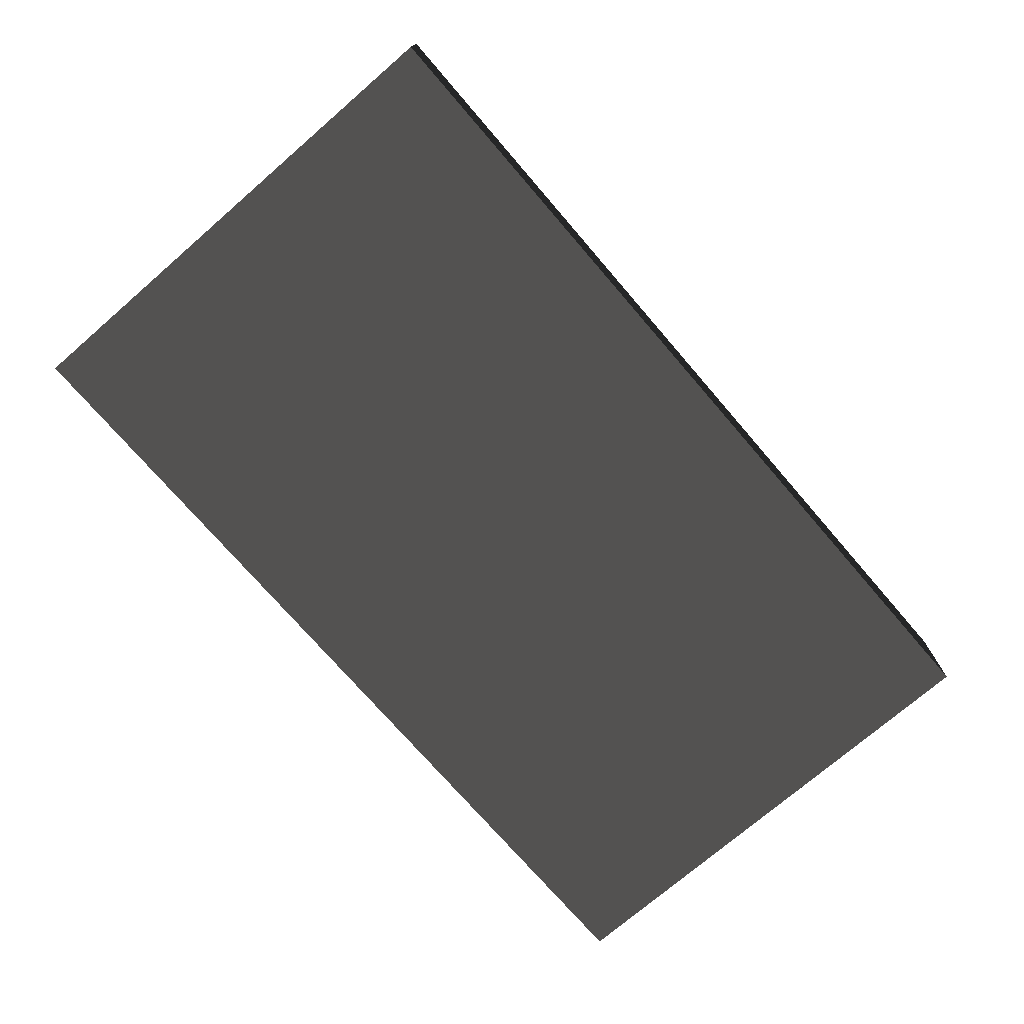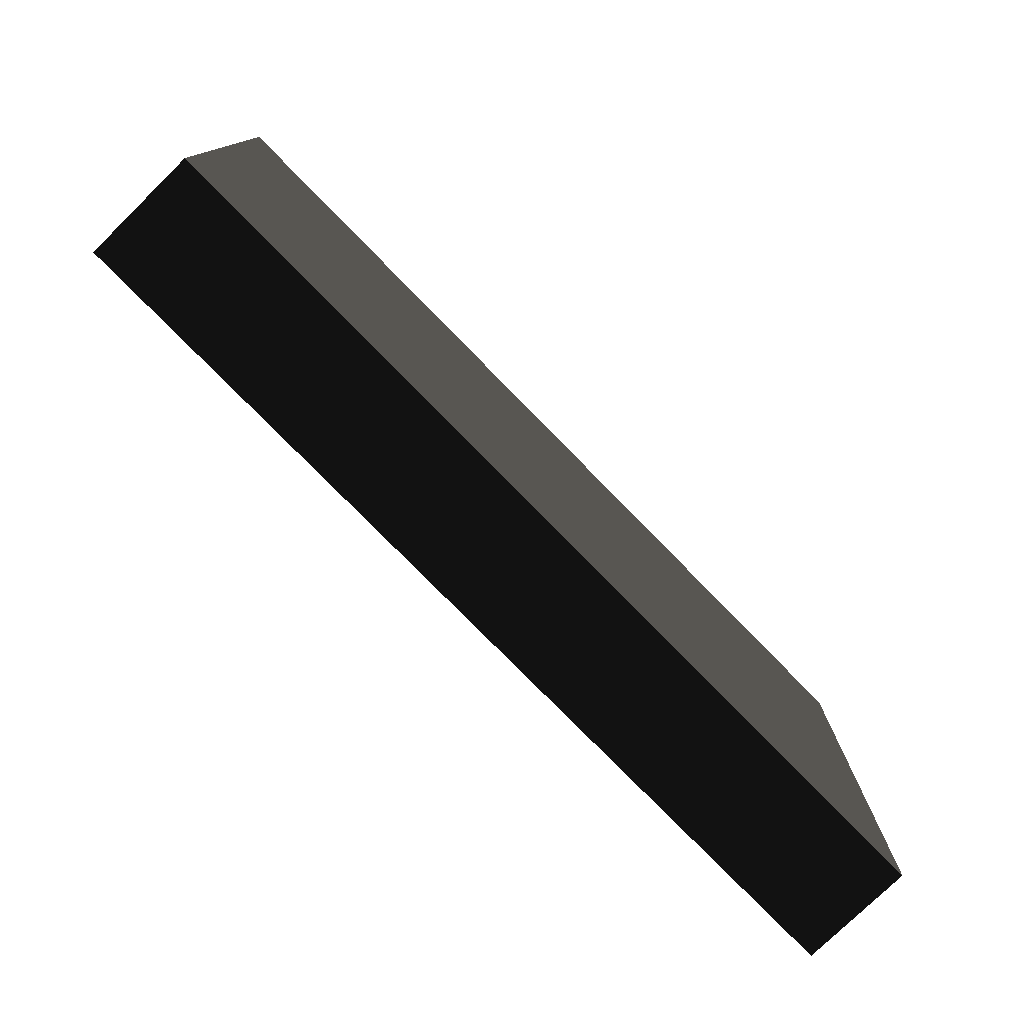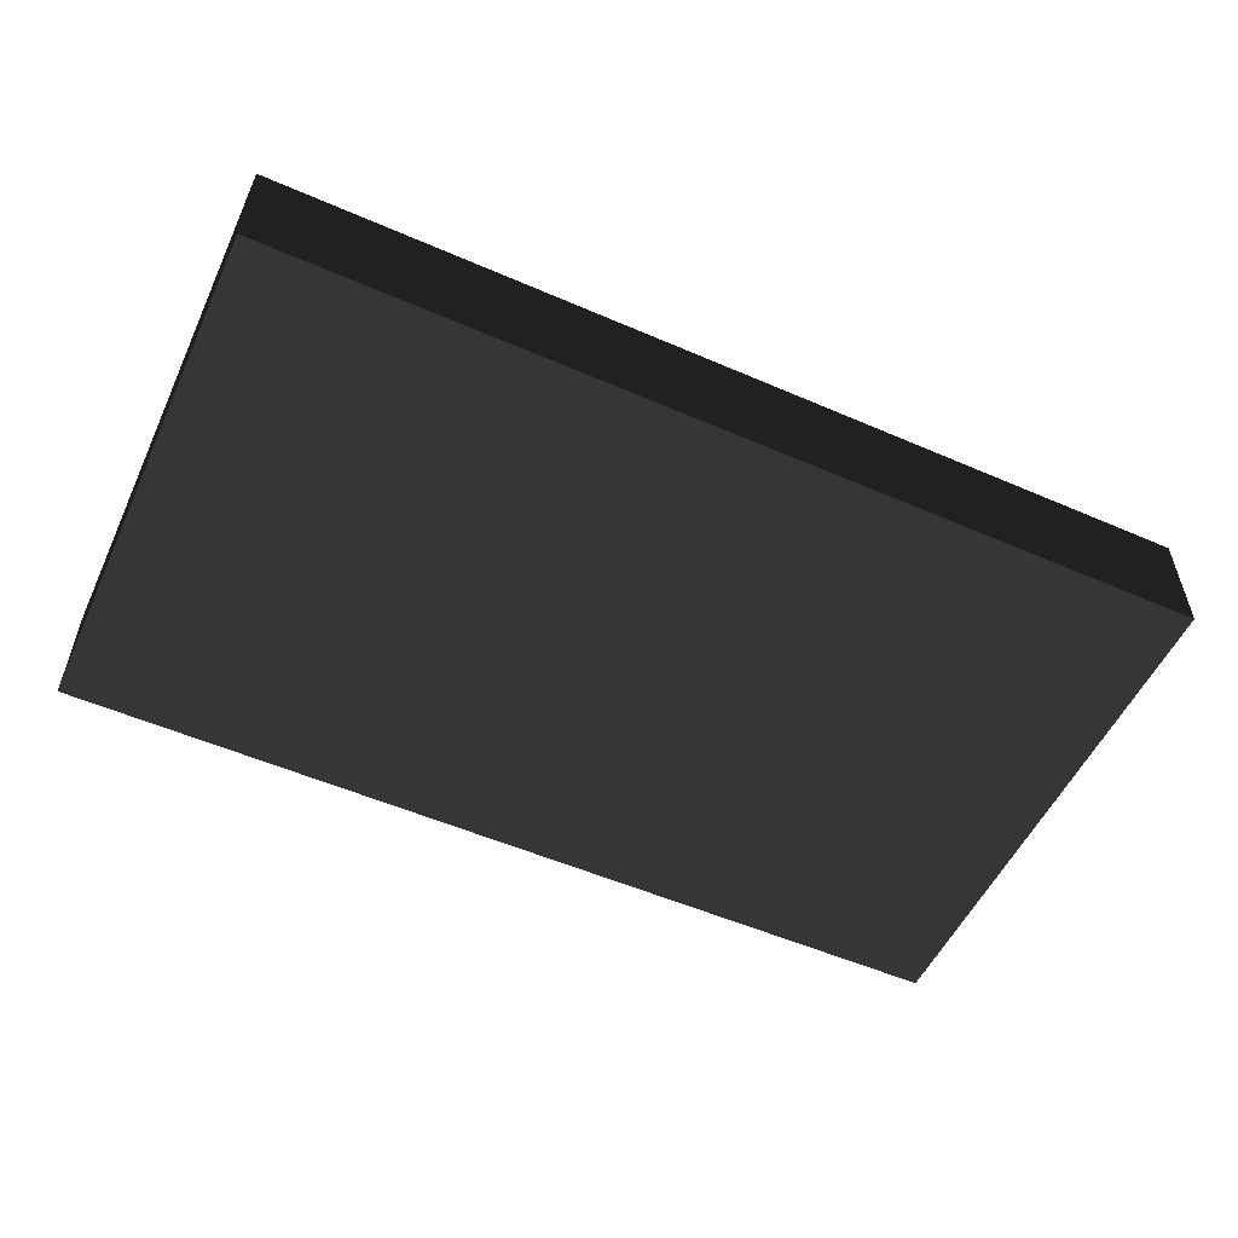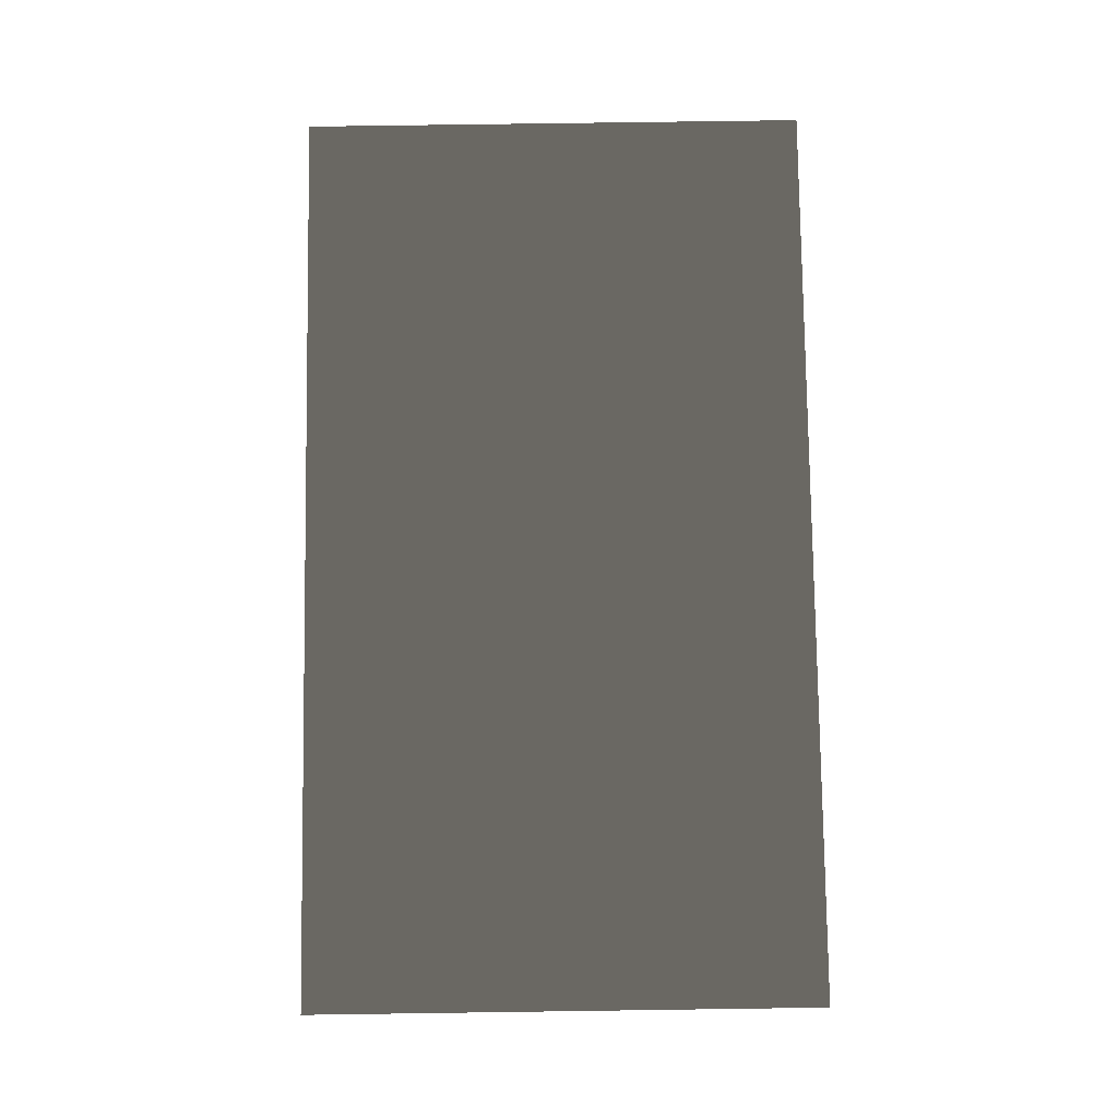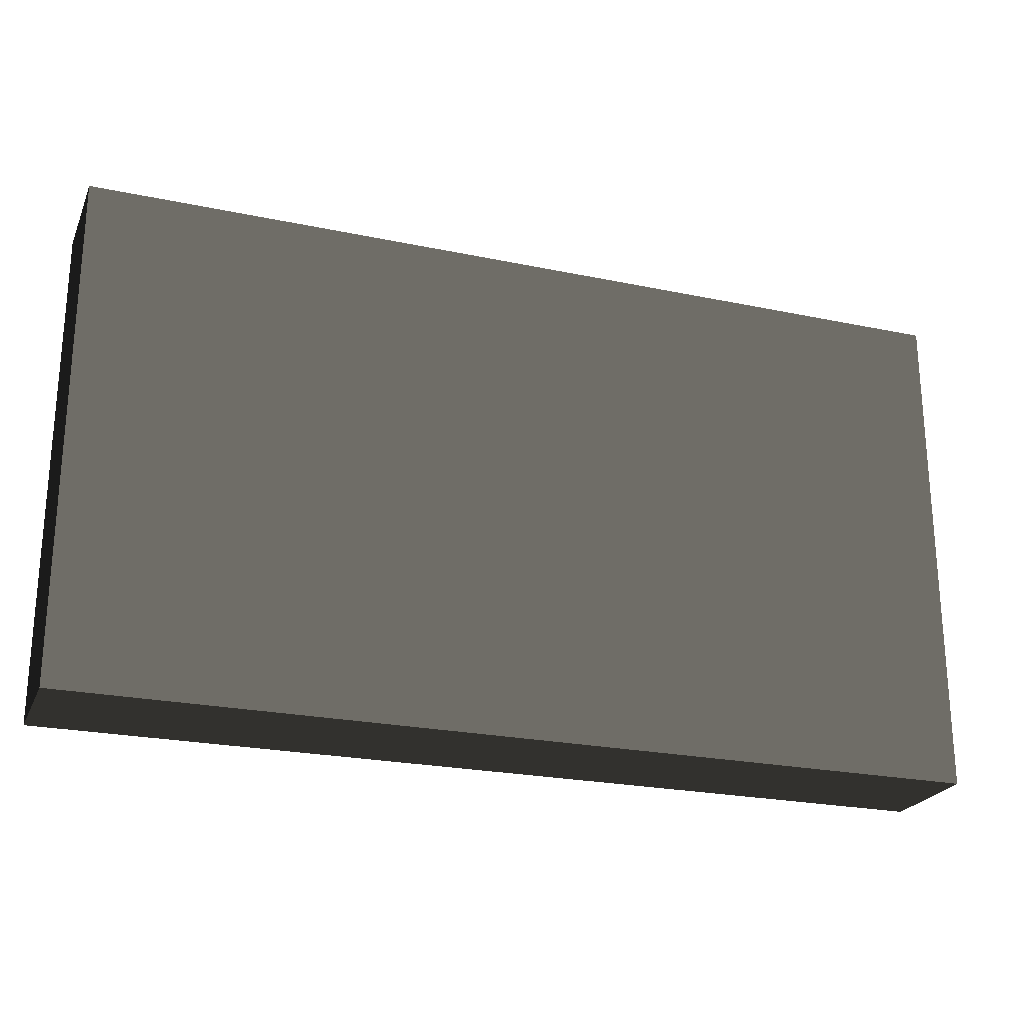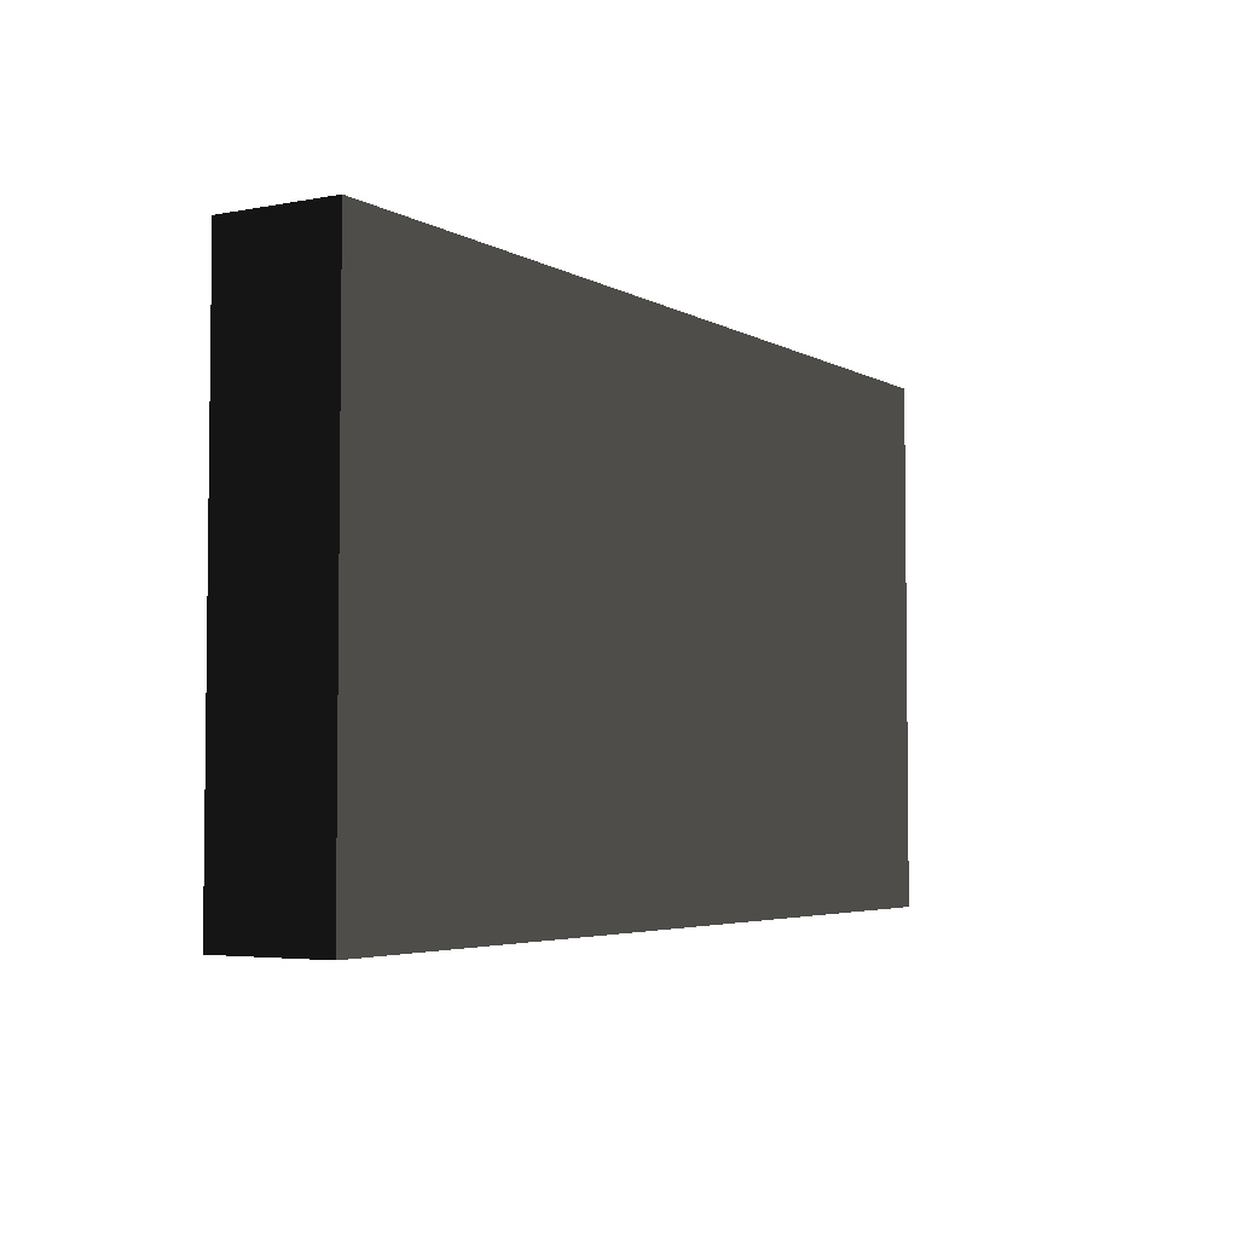
<metadata>
{"format":"obj","ext":"obj","renderer":"f3d","projection":"perspective","resolution":1024,"background":"white","views":[{"elev":-73.9,"azim":-49.2,"up":"+Z"},{"elev":-77.4,"azim":134.4,"up":"+Y"},{"elev":-53.9,"azim":155.2,"up":"+Z"},{"elev":79.6,"azim":-90.8,"up":"+Z"},{"elev":-23.6,"azim":160.6,"up":"+Y"},{"elev":-4.2,"azim":121.1,"up":"+Y"}]}
</metadata>
<code>
v 2 0.25 -0.25 0.498 0.498 0.498 #0.502
v -2 0.25 -0.25 0.498 0.498 0.498 #0.502
v 2 2.5 -0.25 0.498 0.498 0.498 #0.502
v 2 2.5 -0.25 0.498 0.498 0.498 #0.502
v -2 0.25 -0.25 0.498 0.498 0.498 #0.502
v -2 2.5 -0.25 0.498 0.498 0.498 #0.502
v 2 0.25 0.25 0.498 0.498 0.498 #0.502
v 2 2.5 0.25 0.498 0.498 0.498 #0.502
v -2 0.25 0.25 0.498 0.498 0.498 #0.502
v 2 2.5 0.25 0.498 0.498 0.498 #0.502
v -2 2.5 0.25 0.498 0.498 0.498 #0.502
v -2 0.25 0.25 0.498 0.498 0.498 #0.502
v 2 2.5 -0.25 0.498 0.498 0.498 #0.502
v -2 2.5 -0.25 0.498 0.498 0.498 #0.502
v 2 2.5 0 0.498 0.498 0.498 #0.502
v 2 2.5 0 0.498 0.498 0.498 #0.502
v -2 2.5 -0.25 0.498 0.498 0.498 #0.502
v -2 2.5 0 0.498 0.498 0.498 #0.502
v 2 2.5 0 0.498 0.498 0.498 #0.502
v -2 2.5 0 0.498 0.498 0.498 #0.502
v 2 2.5 0.25 0.498 0.498 0.498 #0.502
v 2 2.5 0.25 0.498 0.498 0.498 #0.502
v -2 2.5 0 0.498 0.498 0.498 #0.502
v -2 2.5 0.25 0.498 0.498 0.498 #0.502
v 2 0.25 -0.25 0.498 0.498 0.498 #0.502
v 2 0.25 0 0.498 0.498 0.498 #0.502
v -2 0.25 -0.25 0.498 0.498 0.498 #0.502
v 2 0.25 0 0.498 0.498 0.498 #0.502
v -2 0.25 0 0.498 0.498 0.498 #0.502
v -2 0.25 -0.25 0.498 0.498 0.498 #0.502
v 2 0.25 0 0.498 0.498 0.498 #0.502
v 2 0.25 0.25 0.498 0.498 0.498 #0.502
v -2 0.25 0 0.498 0.498 0.498 #0.502
v 2 0.25 0.25 0.498 0.498 0.498 #0.502
v -2 0.25 0.25 0.498 0.498 0.498 #0.502
v -2 0.25 0 0.498 0.498 0.498 #0.502
v -2 2.5 -0.25 0.498 0.498 0.498 #0.502
v -2 0.25 -0.25 0.498 0.498 0.498 #0.502
v -2 0.25 0 0.498 0.498 0.498 #0.502
v -2 0.25 0 0.498 0.498 0.498 #0.502
v -2 2.5 0 0.498 0.498 0.498 #0.502
v -2 2.5 -0.25 0.498 0.498 0.498 #0.502
v -2 2.5 0 0.498 0.498 0.498 #0.502
v -2 0.25 0 0.498 0.498 0.498 #0.502
v -2 0.25 0.25 0.498 0.498 0.498 #0.502
v -2 0.25 0.25 0.498 0.498 0.498 #0.502
v -2 2.5 0.25 0.498 0.498 0.498 #0.502
v -2 2.5 0 0.498 0.498 0.498 #0.502
v 2 2.5 -0.25 0.498 0.498 0.498 #0.502
v 2 0.25 0 0.498 0.498 0.498 #0.502
v 2 0.25 -0.25 0.498 0.498 0.498 #0.502
v 2 0.25 0 0.498 0.498 0.498 #0.502
v 2 2.5 -0.25 0.498 0.498 0.498 #0.502
v 2 2.5 0 0.498 0.498 0.498 #0.502
v 2 2.5 0 0.498 0.498 0.498 #0.502
v 2 0.25 0.25 0.498 0.498 0.498 #0.502
v 2 0.25 0 0.498 0.498 0.498 #0.502
v 2 0.25 0.25 0.498 0.498 0.498 #0.502
v 2 2.5 0 0.498 0.498 0.498 #0.502
v 2 2.5 0.25 0.498 0.498 0.498 #0.502
f 1 2 3
f 4 5 6
f 7 8 9
f 10 11 12
f 13 14 15
f 16 17 18
f 19 20 21
f 22 23 24
f 25 26 27
f 28 29 30
f 31 32 33
f 34 35 36
f 37 38 39
f 40 41 42
f 43 44 45
f 46 47 48
f 49 50 51
f 52 53 54
f 55 56 57
f 58 59 60

</code>
